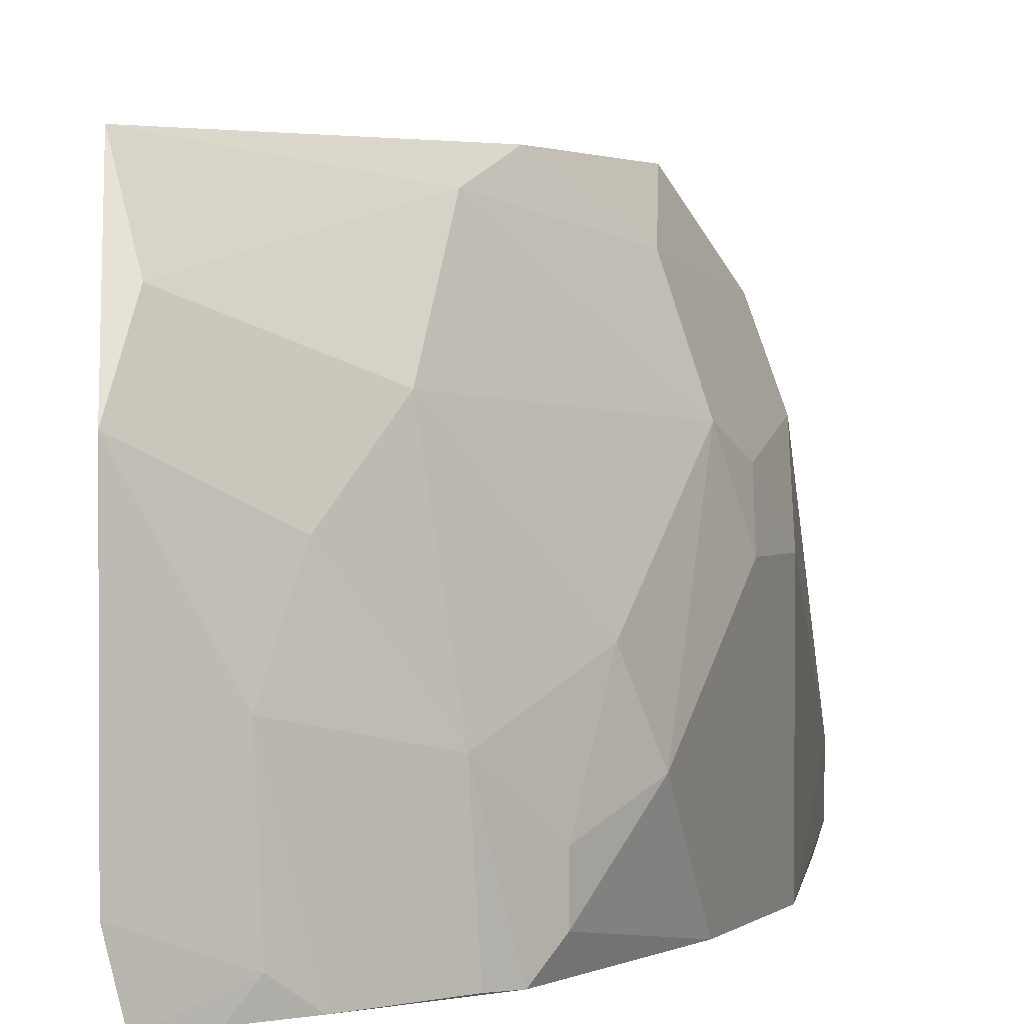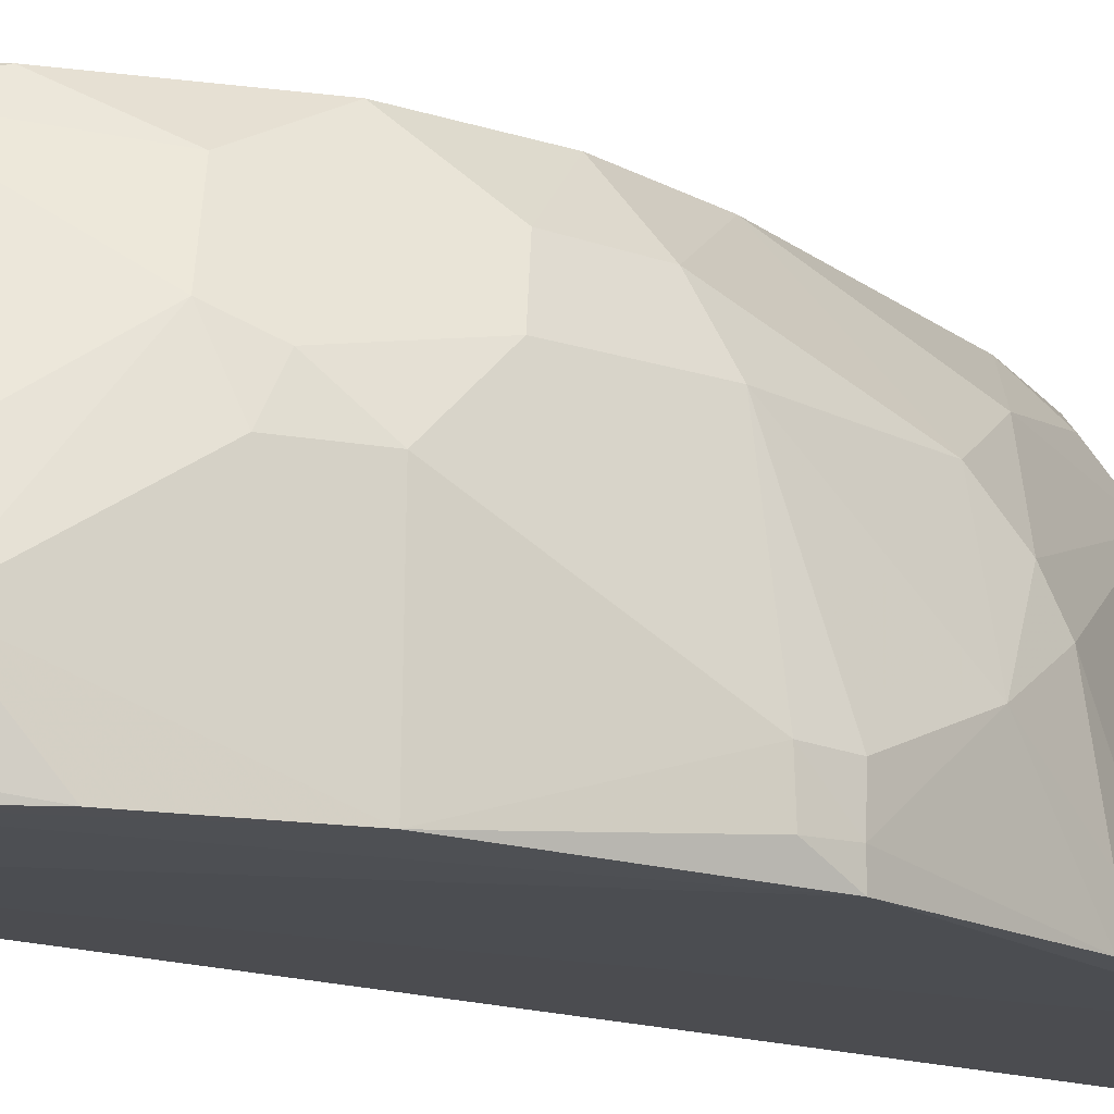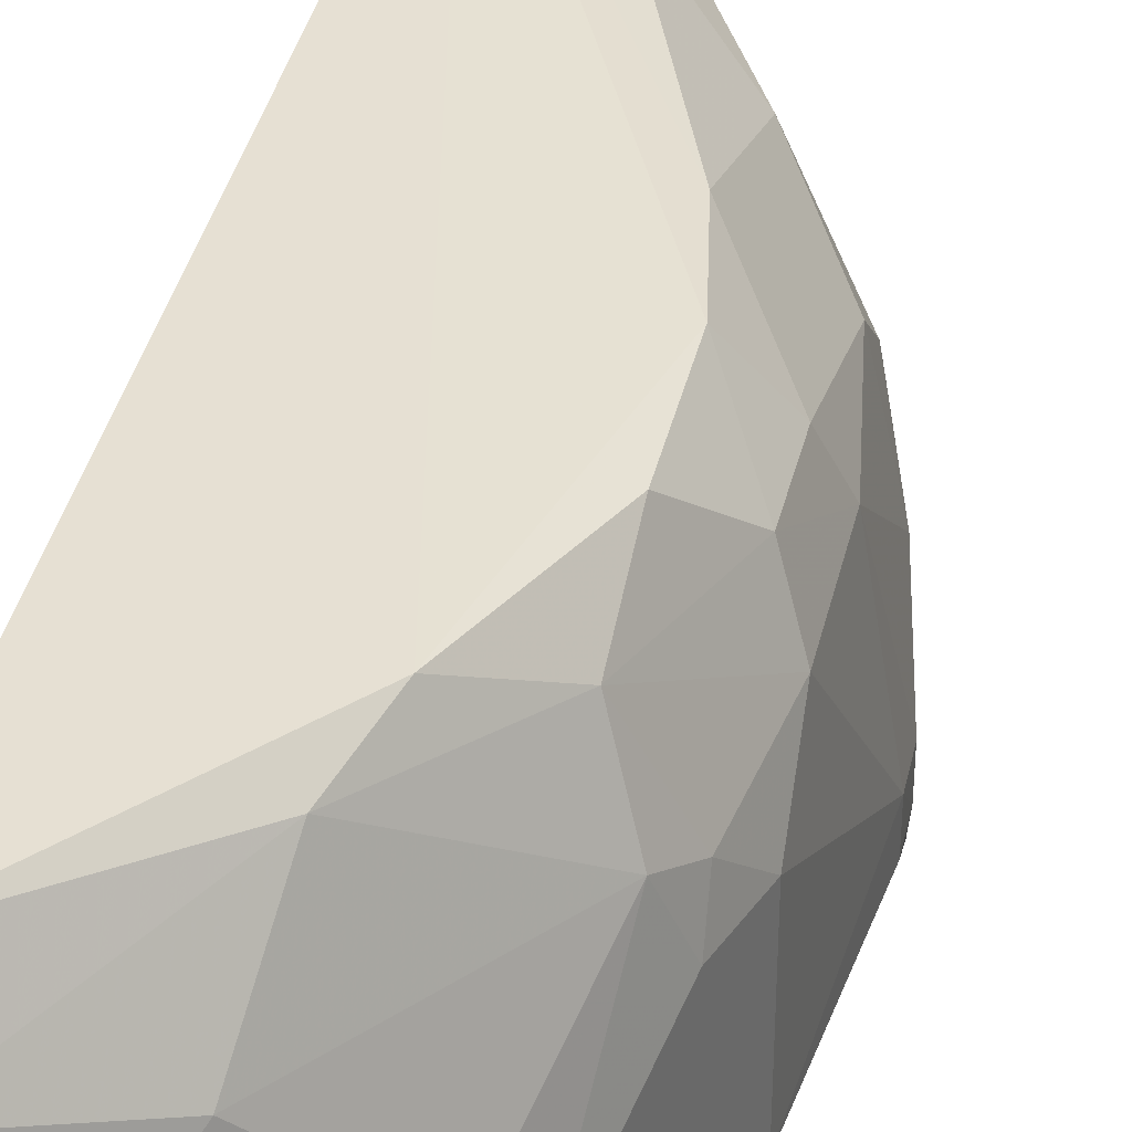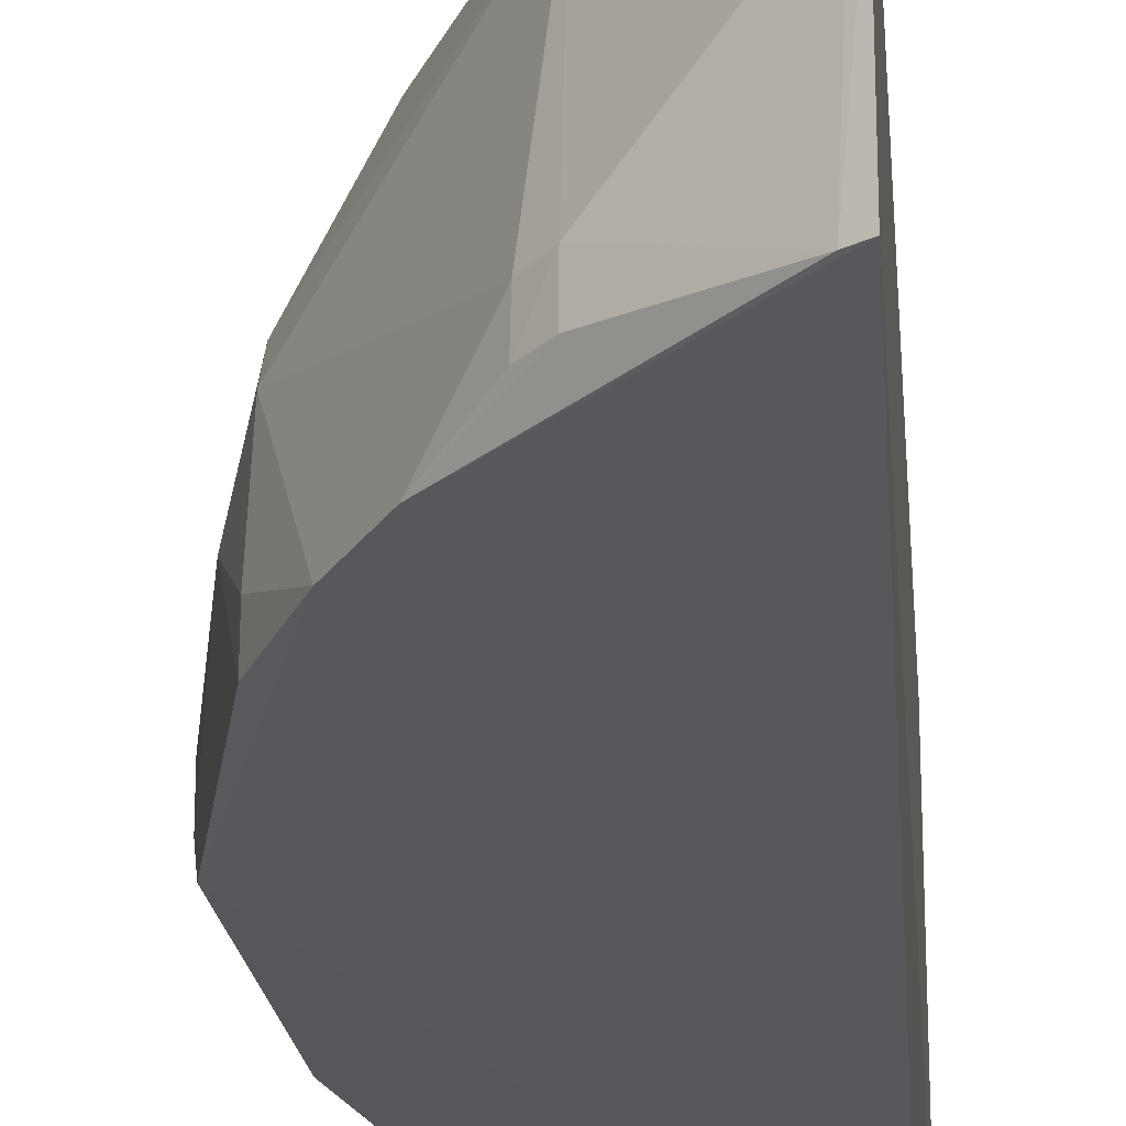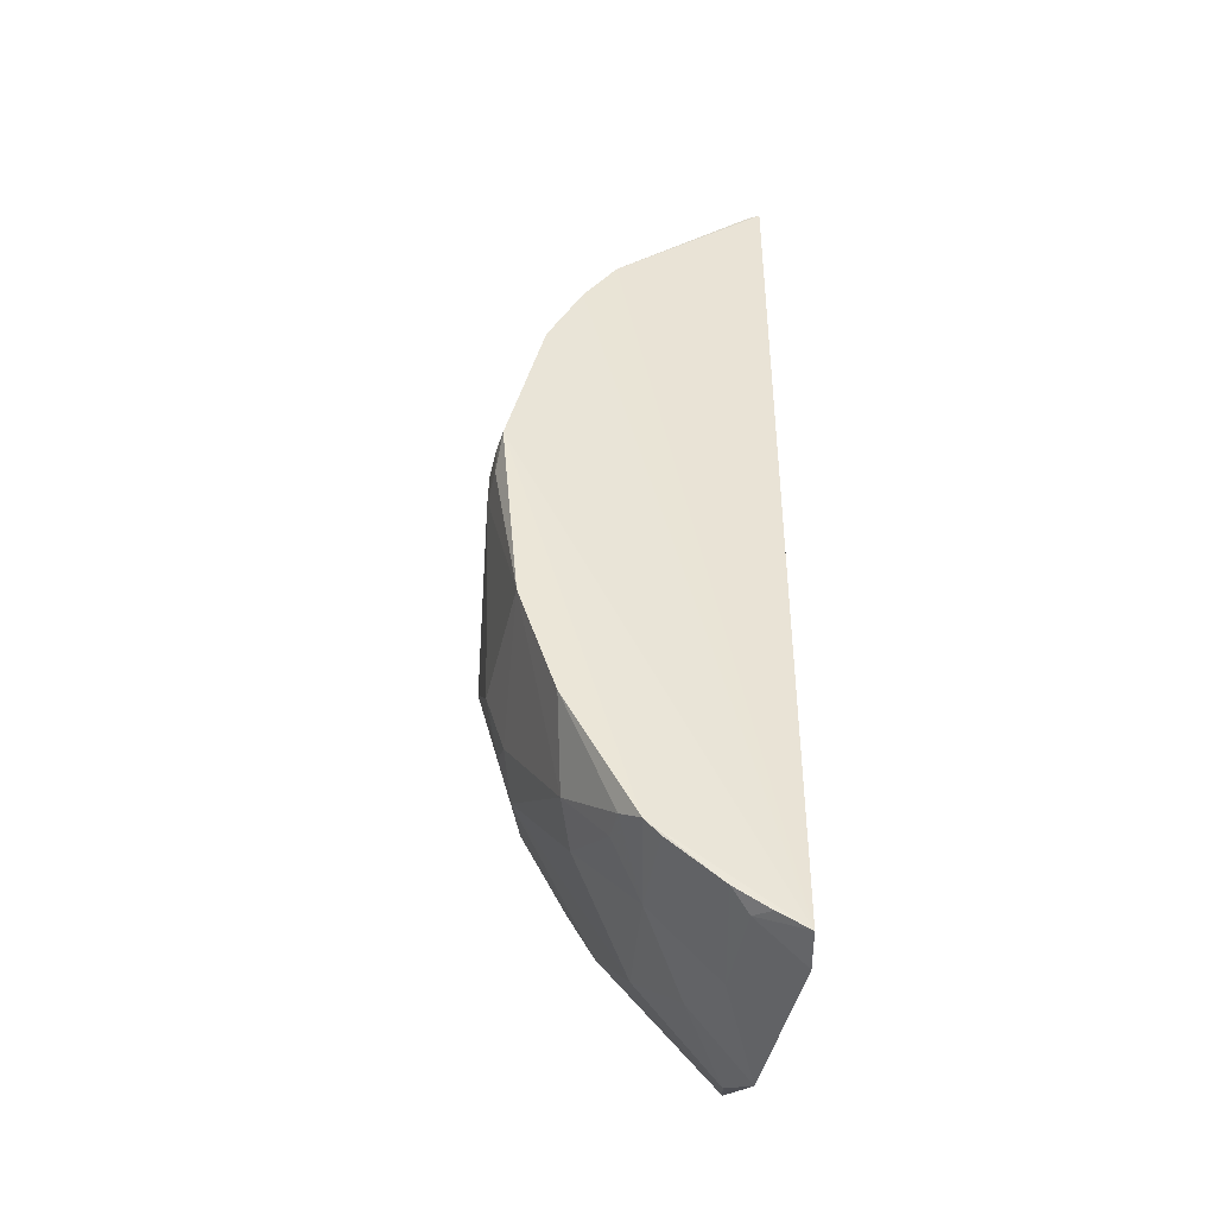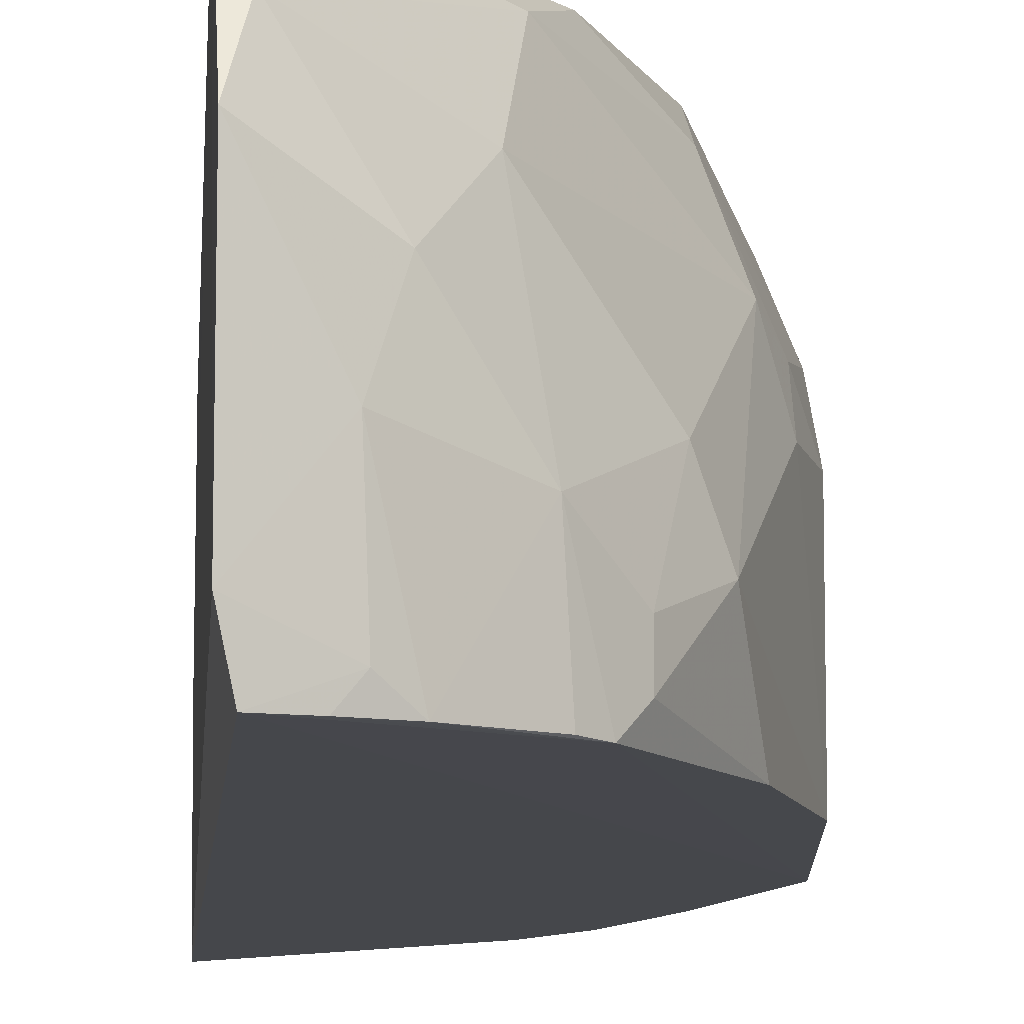
<metadata>
{"format":"obj","ext":"obj","renderer":"f3d","projection":"perspective","resolution":1024,"background":"white","views":[{"elev":2.4,"azim":0.3,"up":"+Z"},{"elev":-15.5,"azim":53.6,"up":"+Z"},{"elev":37.7,"azim":12.5,"up":"+Z"},{"elev":-28.2,"azim":-175.4,"up":"+Z"},{"elev":-45.6,"azim":167.2,"up":"+Y"},{"elev":-10.4,"azim":-4.3,"up":"+Z"}]}
</metadata>
<code>
v 0.2459 -0.3921 0.1715
v 0.4468 -0.1252 0.01073
v 0.4032 -0.0263 0.2521
v 0.2463 0.3905 0.1221
v 0.2528 -0.386 0.00755
v 0.4323 0.1668 0.03696
v 0.2475 0.3171 0.2588
v 0.4182 -0.1814 0.1691
v 0.2458 -0.3912 0.03966
v 0.4469 0.004283 0.1691
v 0.247 0.3905 0.008392
v 0.244 -0.3473 0.2549
v 0.3297 0.2848 0.1956
v 0.3725 -0.3004 0.02486
v 0.3052 -0.3581 0.009409
v 0.4643 0.03497 0.02429
v 0.4471 -0.1236 0.1252
v 0.4327 -0.06806 0.2099
v 0.3433 0.3103 0.02371
v 0.4626 0.03652 0.008083
v 0.3584 -0.2091 0.2542
v 0.2461 0.3282 0.2435
v 0.4315 0.1367 0.1381
v 0.3285 0.2115 0.2485
v 0.3281 -0.3148 0.1812
v 0.2887 -0.3695 0.02244
v 0.3438 -0.3281 0.07896
v 0.3602 -0.3137 0.01
v 0.465 0.006483 0.05259
v 0.4021 -0.2579 0.06651
v 0.4329 -0.01074 0.209
v 0.4468 -0.08044 0.1689
v 0.3293 0.325 0.05081
v 0.3758 0.2689 0.007552
v 0.4324 0.1661 0.009257
v 0.4028 -0.1102 0.2515
v 0.2561 0.3231 0.2398
v 0.4488 0.1074 0.08163
v 0.283 0.2847 0.2514
v 0.3895 0.0471 0.25
v 0.389 0.1651 0.204
v 0.3402 -0.2558 0.2397
v 0.2562 -0.3703 0.2112
v 0.2775 -0.3739 0.008474
v 0.2859 -0.3717 0.0934
v 0.3009 -0.3557 0.1416
v 0.4165 -0.2138 0.01103
v 0.3477 -0.3254 0.01067
v 0.4646 0.007971 0.02324
v 0.4323 -0.1688 0.126
v 0.3726 -0.2994 0.04942
v 0.3867 -0.2699 0.1063
v 0.4306 0.1065 0.1667
v 0.4318 -0.154 0.1553
v 0.3295 0.3245 0.02415
v 0.2572 0.3837 0.009023
v 0.2519 0.3864 0.1208
v 0.3427 0.3106 0.04925
v 0.4039 0.2249 0.007668
v 0.401 -0.1655 0.223
v 0.2576 0.3117 0.2554
v 0.4317 0.1527 0.1121
v 0.4644 0.03587 0.05145
v 0.3425 0.2378 0.221
f 11 5 9
f 12 9 1
f 12 11 9
f 12 4 11
f 21 3 7
f 21 7 12
f 22 12 7
f 22 4 12
f 26 9 5
f 28 14 27
f 28 20 2
f 28 5 20
f 29 17 2
f 31 18 10
f 31 3 18
f 32 10 18
f 32 29 10
f 32 17 29
f 34 5 11
f 35 16 20
f 36 18 3
f 36 3 21
f 37 13 4
f 37 4 22
f 37 22 7
f 38 35 6
f 38 16 35
f 39 7 24
f 40 24 7
f 40 7 3
f 40 3 31
f 41 23 13
f 41 24 40
f 42 25 8
f 42 21 12
f 43 12 1
f 43 42 12
f 43 25 42
f 44 26 5
f 44 15 26
f 44 28 15
f 44 5 28
f 45 1 9
f 45 9 26
f 45 26 15
f 45 15 27
f 46 27 25
f 46 45 27
f 46 1 45
f 46 43 1
f 46 25 43
f 47 28 2
f 47 14 28
f 47 30 14
f 47 2 30
f 48 28 27
f 48 27 15
f 48 15 28
f 49 20 16
f 49 16 29
f 49 29 2
f 49 2 20
f 50 30 2
f 50 2 17
f 50 8 30
f 51 27 14
f 51 14 30
f 52 30 8
f 52 8 25
f 52 25 27
f 52 51 30
f 52 27 51
f 53 31 10
f 53 23 41
f 53 41 40
f 53 40 31
f 53 38 23
f 53 10 38
f 54 17 32
f 54 50 17
f 54 8 50
f 55 33 19
f 55 19 34
f 56 11 4
f 56 33 55
f 56 55 34
f 56 34 11
f 57 4 13
f 57 13 33
f 57 56 4
f 57 33 56
f 58 34 19
f 58 19 33
f 58 33 13
f 59 6 35
f 59 34 58
f 59 35 20
f 59 20 5
f 59 5 34
f 60 36 21
f 60 32 18
f 60 18 36
f 60 54 32
f 60 8 54
f 60 42 8
f 60 21 42
f 61 37 7
f 61 13 37
f 61 39 13
f 61 7 39
f 62 38 6
f 62 23 38
f 62 6 59
f 62 13 23
f 62 59 58
f 62 58 13
f 63 29 16
f 63 16 38
f 63 38 10
f 63 10 29
f 64 39 24
f 64 13 39
f 64 41 13
f 64 24 41

</code>
